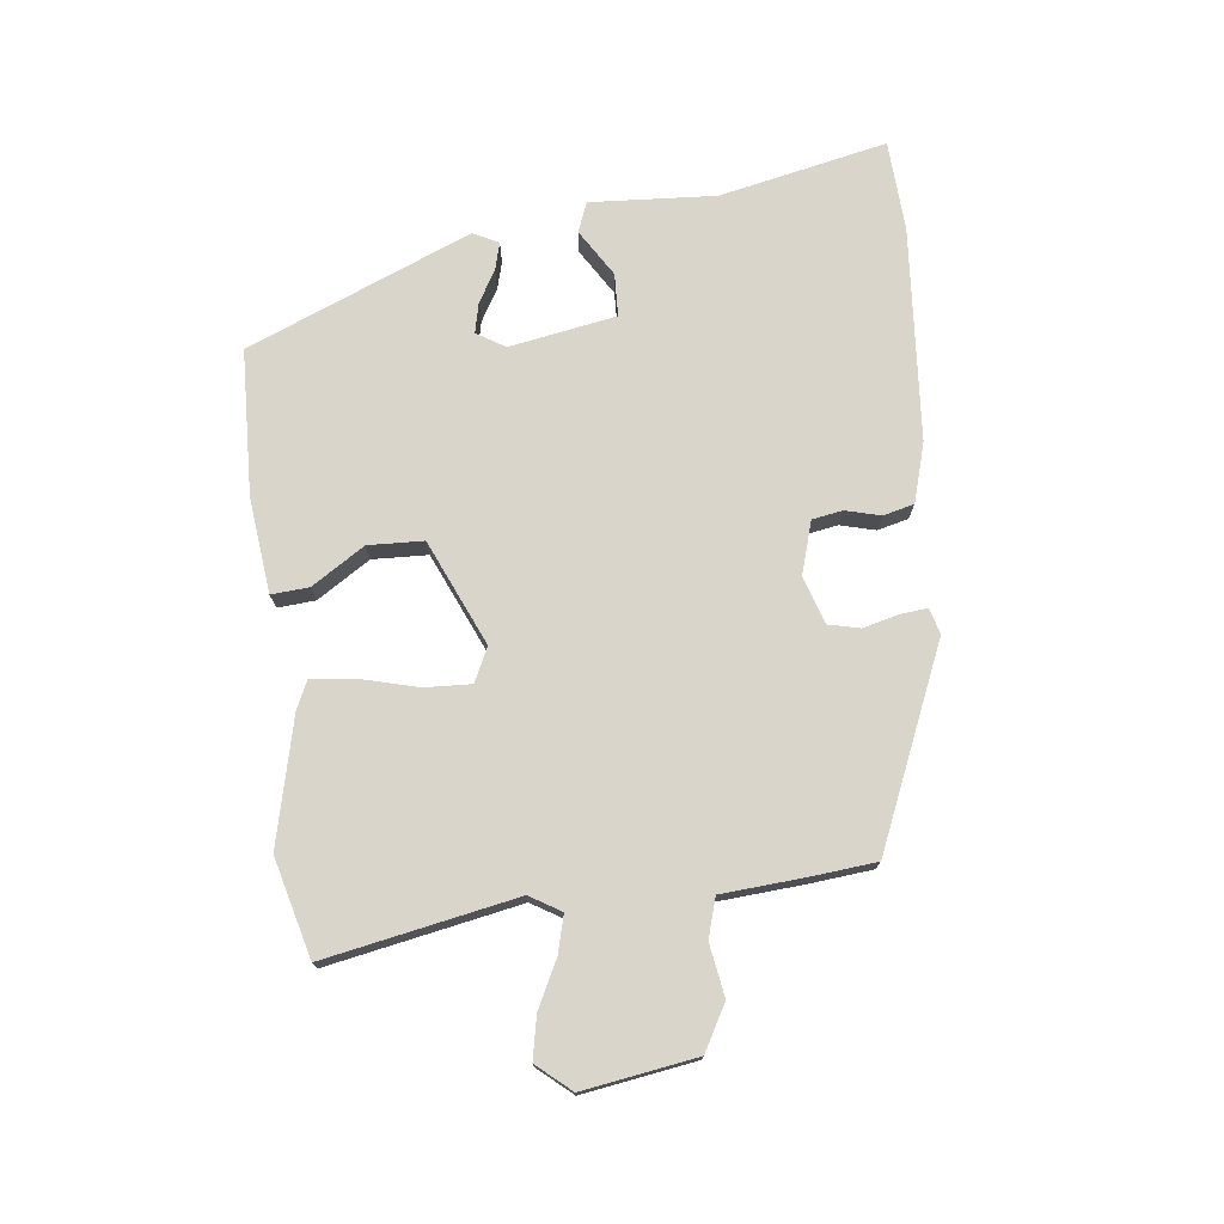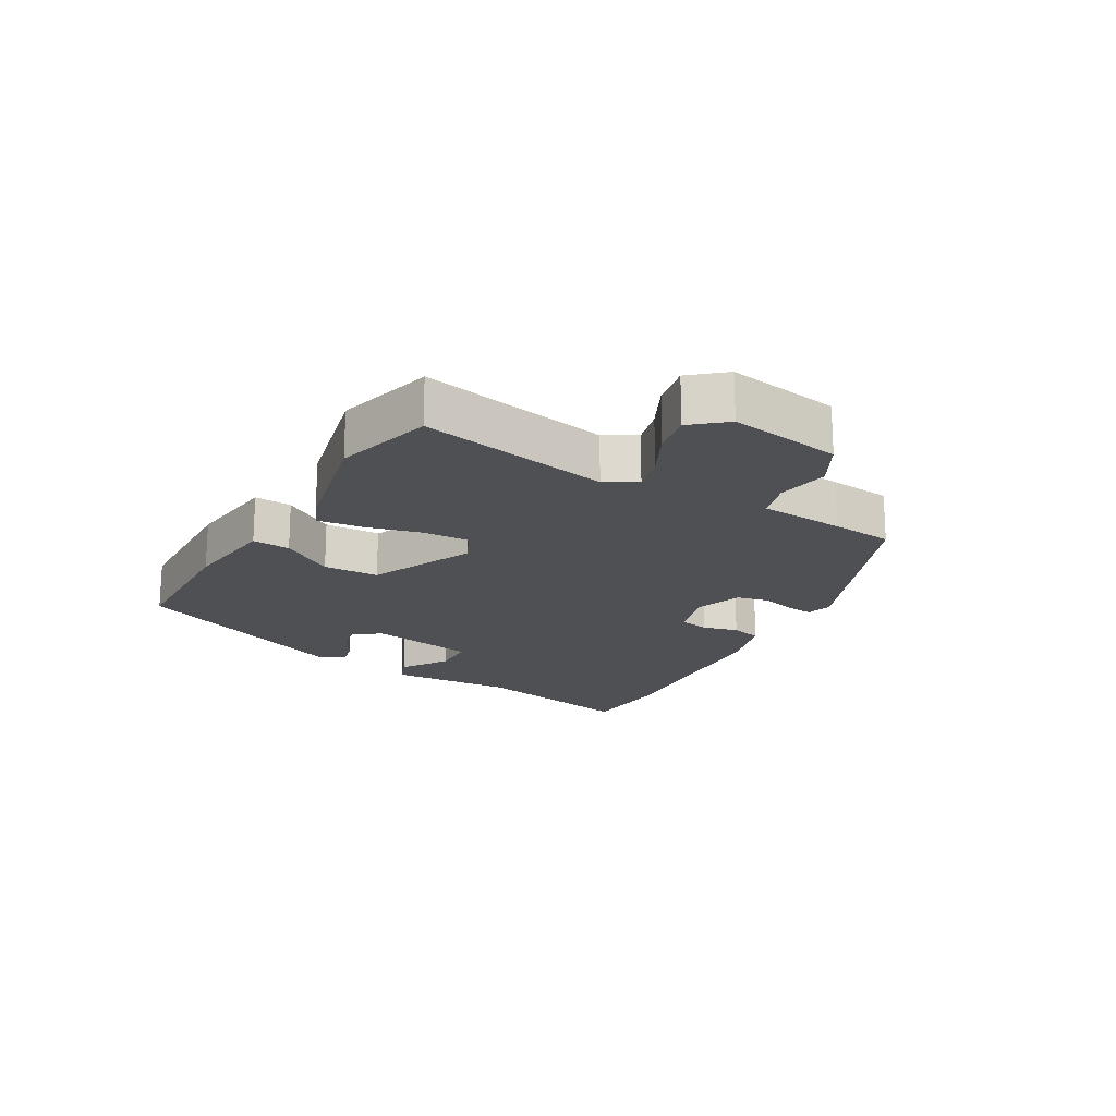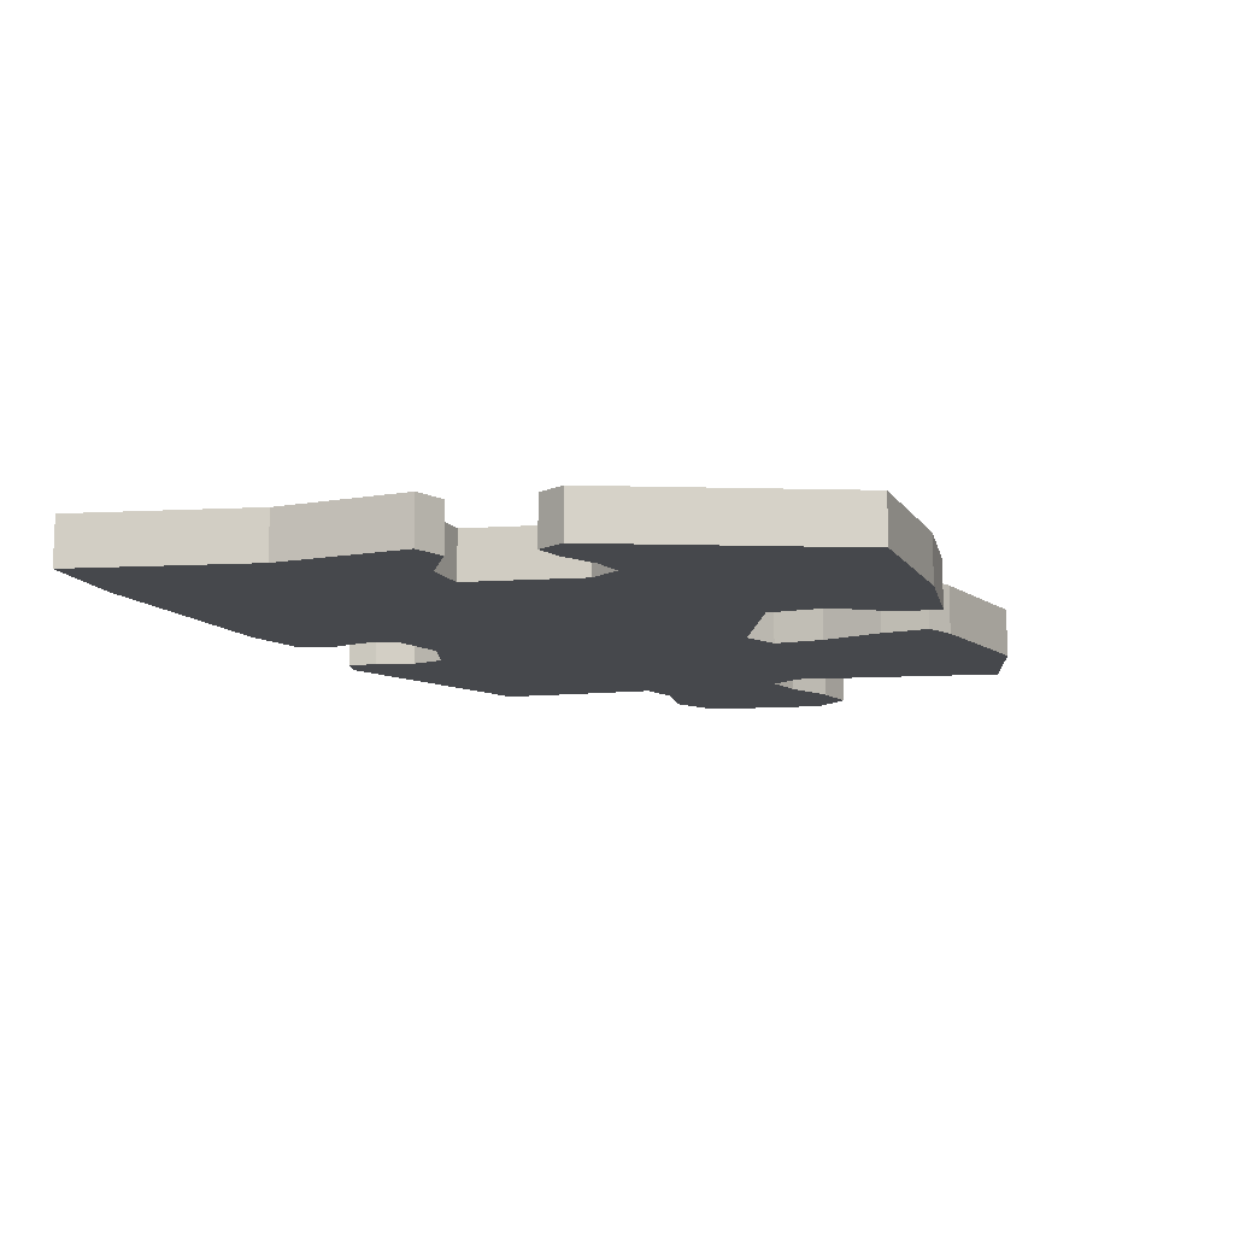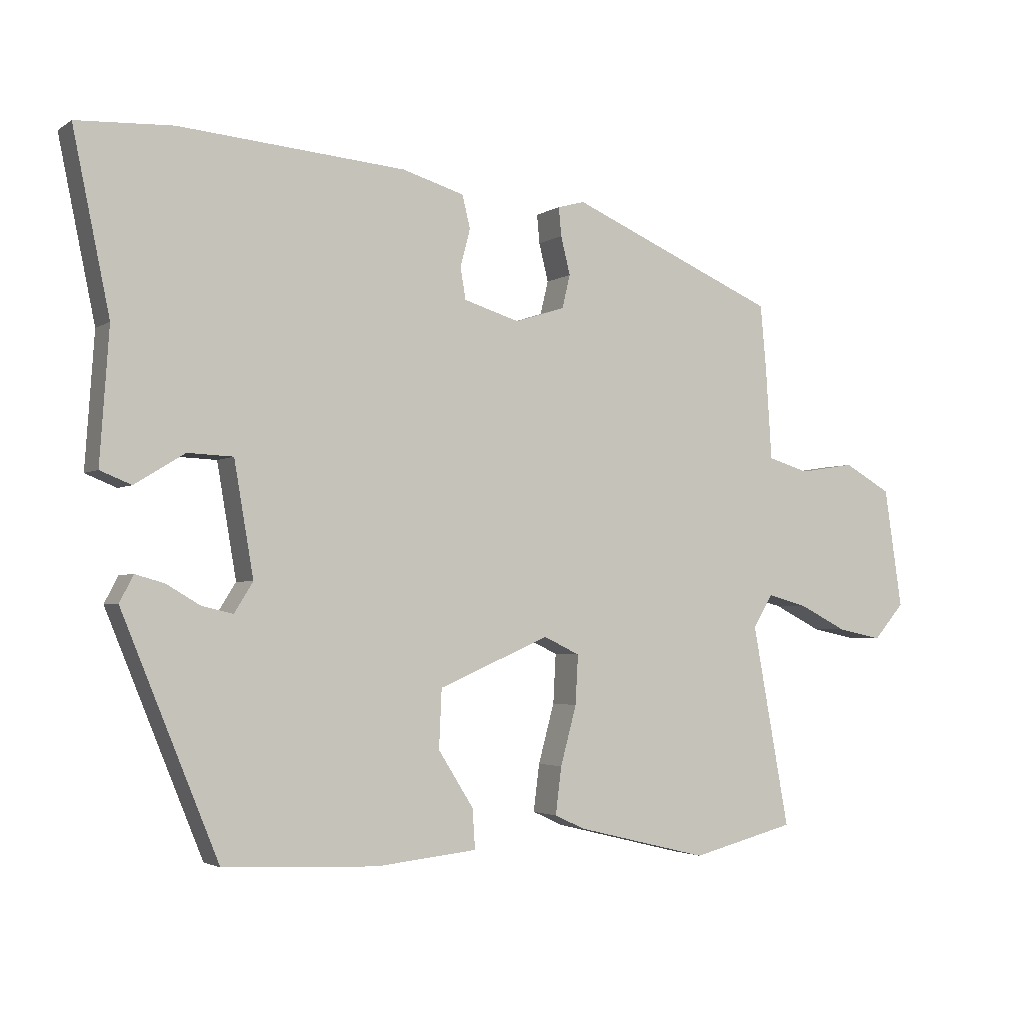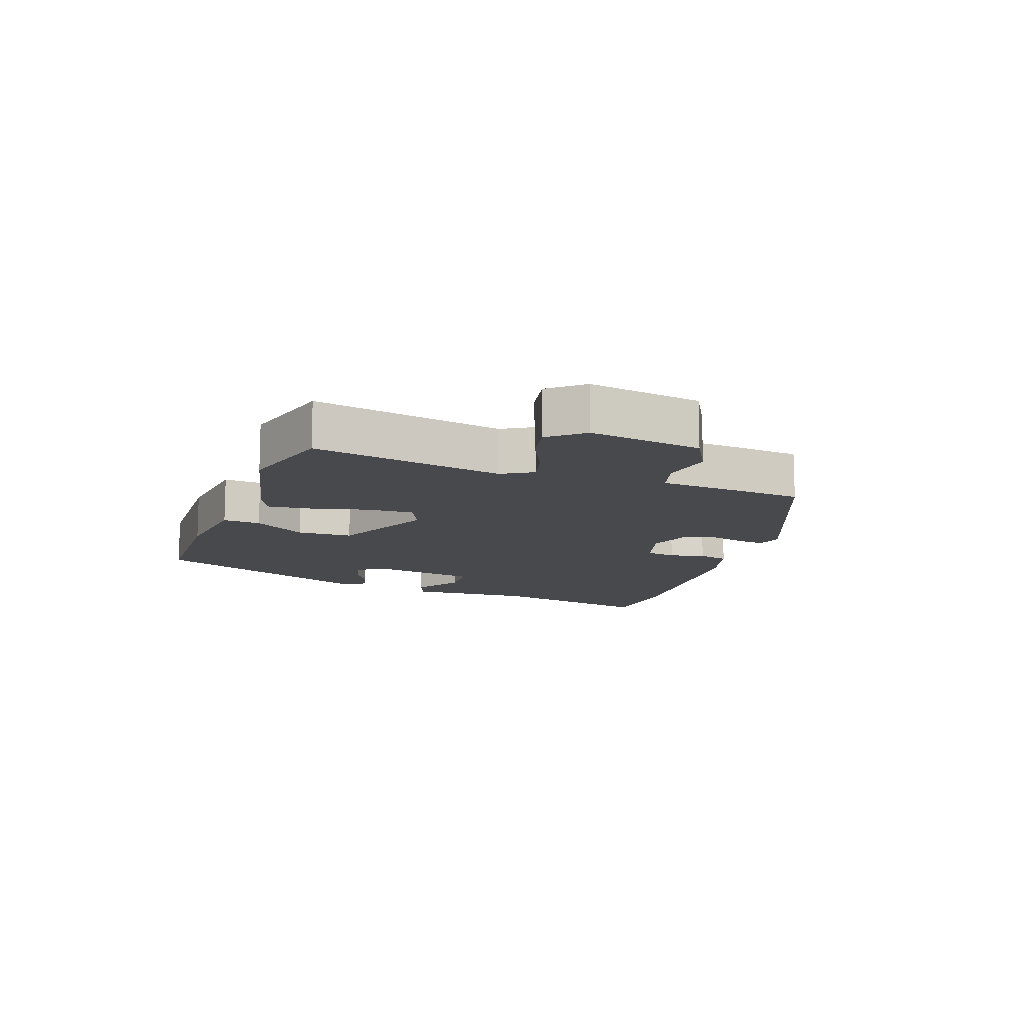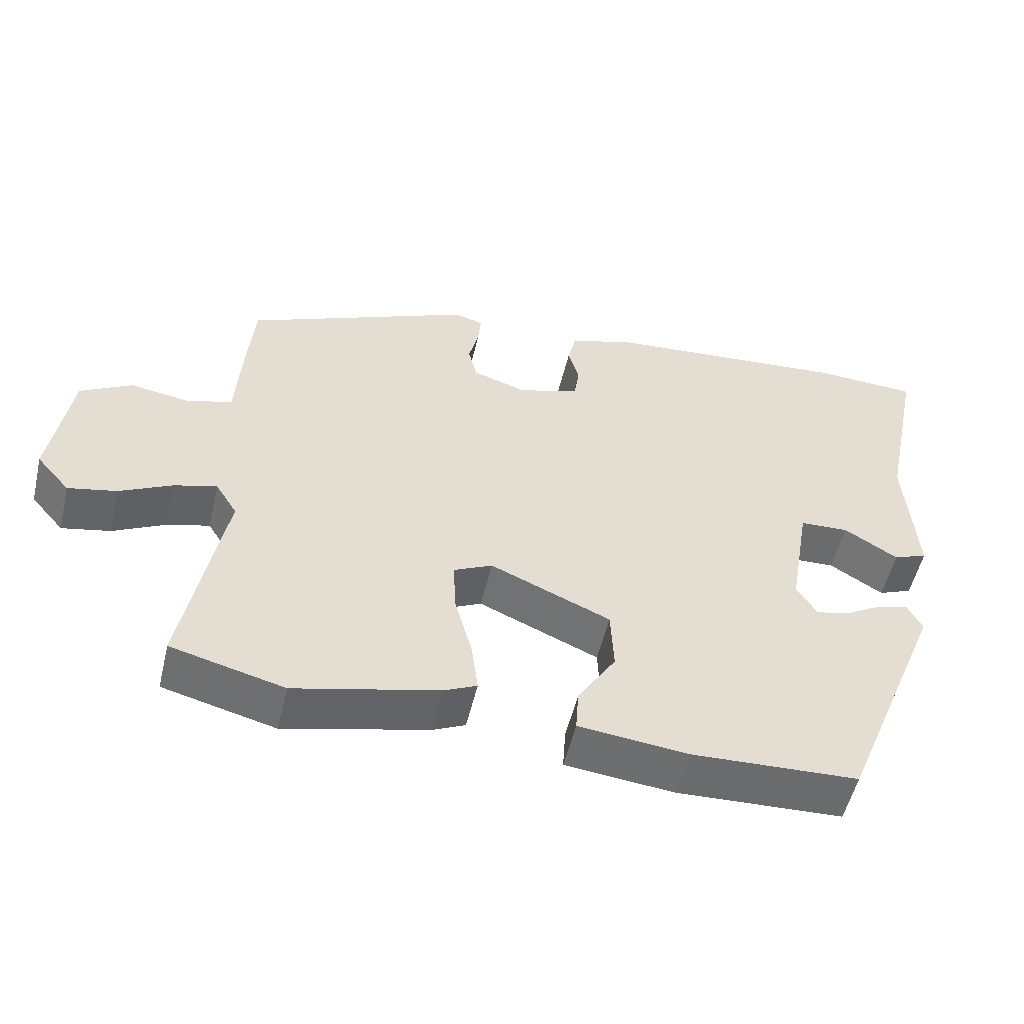
<metadata>
{"format":"obj","ext":"obj","renderer":"f3d","projection":"perspective","resolution":1024,"background":"white","views":[{"elev":74.4,"azim":-97.1,"up":"+Y"},{"elev":-18.8,"azim":-120.7,"up":"+Y"},{"elev":-11.3,"azim":108.6,"up":"+Y"},{"elev":-2.8,"azim":153.2,"up":"+Z"},{"elev":-12.2,"azim":-110.3,"up":"+Y"},{"elev":-53.6,"azim":-13.3,"up":"+Z"}]}
</metadata>
<code>
v -0.411 0.07 -0.523
v -0.568 0.07 -0.483
v -0.512 0.07 -0.179
v -0.542 0.07 -0.13
v -0.601 0.07 -0.146
v -0.674 0.07 -0.183
v -0.741 0.07 -0.197
v -0.787 0.07 -0.144
v -0.76 0.07 0.036
v -0.689 0.07 0.076
v -0.606 0.07 0.063
v -0.544 0.07 0.082
v -0.535 0.07 0.218
v -0.526 0.07 0.317
v -0.213 0.07 0.453
v -0.172 0.07 0.442
v -0.176 0.07 0.399
v -0.19 0.07 0.342
v -0.178 0.07 0.292
v -0.103 0.07 0.268
v -0.019 0.07 0.294
v -0.011 0.07 0.342
v -0.026 0.07 0.398
v -0.014 0.07 0.447
v 0.079 0.07 0.475
v 0.419 0.07 0.504
v 0.563 0.07 0.497
v 0.508 0.07 0.23
v 0.522 0.07 0.031
v 0.475 0.07 0.012
v 0.4 0.07 0.058
v 0.332 0.07 0.055
v 0.303 0.07 -0.115
v 0.331 0.07 -0.16
v 0.378 0.07 -0.149
v 0.429 0.07 -0.119
v 0.472 0.07 -0.107
v 0.493 0.07 -0.147
v 0.348 0.07 -0.503
v 0.117 0.07 -0.513
v -0.035 0.07 -0.497
v -0.031 0.07 -0.437
v 0.022 0.07 -0.353
v 0.018 0.07 -0.265
v -0.149 0.07 -0.193
v -0.203 0.07 -0.219
v -0.199 0.07 -0.293
v -0.175 0.07 -0.382
v -0.166 0.07 -0.453
v -0.211 0.07 -0.474
v -0.411 0 -0.523
v -0.568 0 -0.483
v -0.512 0 -0.179
v -0.542 0 -0.13
v -0.601 0 -0.146
v -0.674 0 -0.183
v -0.741 0 -0.197
v -0.787 0 -0.144
v -0.76 0 0.036
v -0.689 0 0.076
v -0.606 0 0.063
v -0.544 0 0.082
v -0.535 0 0.218
v -0.526 0 0.317
v -0.213 0 0.453
v -0.172 0 0.442
v -0.176 0 0.399
v -0.19 0 0.342
v -0.178 0 0.292
v -0.103 0 0.268
v -0.019 0 0.294
v -0.011 0 0.342
v -0.026 0 0.398
v -0.014 0 0.447
v 0.079 0 0.475
v 0.419 0 0.504
v 0.563 0 0.497
v 0.508 0 0.23
v 0.522 0 0.031
v 0.475 0 0.012
v 0.4 0 0.058
v 0.332 0 0.055
v 0.303 0 -0.115
v 0.331 0 -0.16
v 0.378 0 -0.149
v 0.429 0 -0.119
v 0.472 0 -0.107
v 0.493 0 -0.147
v 0.348 0 -0.503
v 0.117 0 -0.513
v -0.035 0 -0.497
v -0.031 0 -0.437
v 0.022 0 -0.353
v 0.018 0 -0.265
v -0.149 0 -0.193
v -0.203 0 -0.219
v -0.199 0 -0.293
v -0.175 0 -0.382
v -0.166 0 -0.453
v -0.211 0 -0.474
f 1 2 3
f 50 1 3
f 49 50 3
f 48 49 3
f 47 48 3
f 46 47 3 4
f 45 46 4
f 41 42 43
f 40 41 43
f 39 40 43
f 38 39 43
f 37 38 43
f 35 36 37
f 35 37 43
f 34 35 43 44
f 28 29 30 31
f 28 31 32
f 27 28 32
f 26 27 32
f 25 26 32
f 24 25 32
f 23 24 32
f 22 23 32
f 21 22 32 33
f 16 17 18
f 15 16 18
f 14 15 18
f 13 14 18
f 12 13 18
f 12 18 19
f 9 10 11
f 8 9 11
f 7 8 11
f 6 7 11
f 5 6 11
f 4 5 11 12
f 12 19 20
f 4 12 20
f 45 4 20
f 34 44 45
f 33 34 45
f 21 33 45
f 20 21 45
f 53 52 51
f 53 51 100
f 53 100 99
f 53 99 98
f 53 98 97
f 54 53 97 96
f 54 96 95
f 93 92 91
f 93 91 90
f 93 90 89
f 93 89 88
f 93 88 87
f 87 86 85
f 93 87 85
f 94 93 85 84
f 81 80 79 78
f 82 81 78
f 82 78 77
f 82 77 76
f 82 76 75
f 82 75 74
f 82 74 73
f 82 73 72
f 83 82 72 71
f 68 67 66
f 68 66 65
f 68 65 64
f 68 64 63
f 68 63 62
f 69 68 62
f 61 60 59
f 61 59 58
f 61 58 57
f 61 57 56
f 61 56 55
f 62 61 55 54
f 70 69 62
f 70 62 54
f 70 54 95
f 95 94 84
f 95 84 83
f 95 83 71
f 95 71 70
f 1 51 52 2
f 2 52 53 3
f 3 53 54 4
f 4 54 55 5
f 5 55 56 6
f 6 56 57 7
f 7 57 58 8
f 8 58 59 9
f 9 59 60 10
f 10 60 61 11
f 11 61 62 12
f 12 62 63 13
f 13 63 64 14
f 14 64 65 15
f 15 65 66 16
f 16 66 67 17
f 17 67 68 18
f 18 68 69 19
f 19 69 70 20
f 20 70 71 21
f 21 71 72 22
f 22 72 73 23
f 23 73 74 24
f 24 74 75 25
f 25 75 76 26
f 26 76 77 27
f 27 77 78 28
f 28 78 79 29
f 29 79 80 30
f 30 80 81 31
f 31 81 82 32
f 32 82 83 33
f 33 83 84 34
f 34 84 85 35
f 35 85 86 36
f 36 86 87 37
f 37 87 88 38
f 38 88 89 39
f 39 89 90 40
f 40 90 91 41
f 41 91 92 42
f 42 92 93 43
f 43 93 94 44
f 44 94 95 45
f 45 95 96 46
f 46 96 97 47
f 47 97 98 48
f 48 98 99 49
f 49 99 100 50
f 50 100 51 1

</code>
